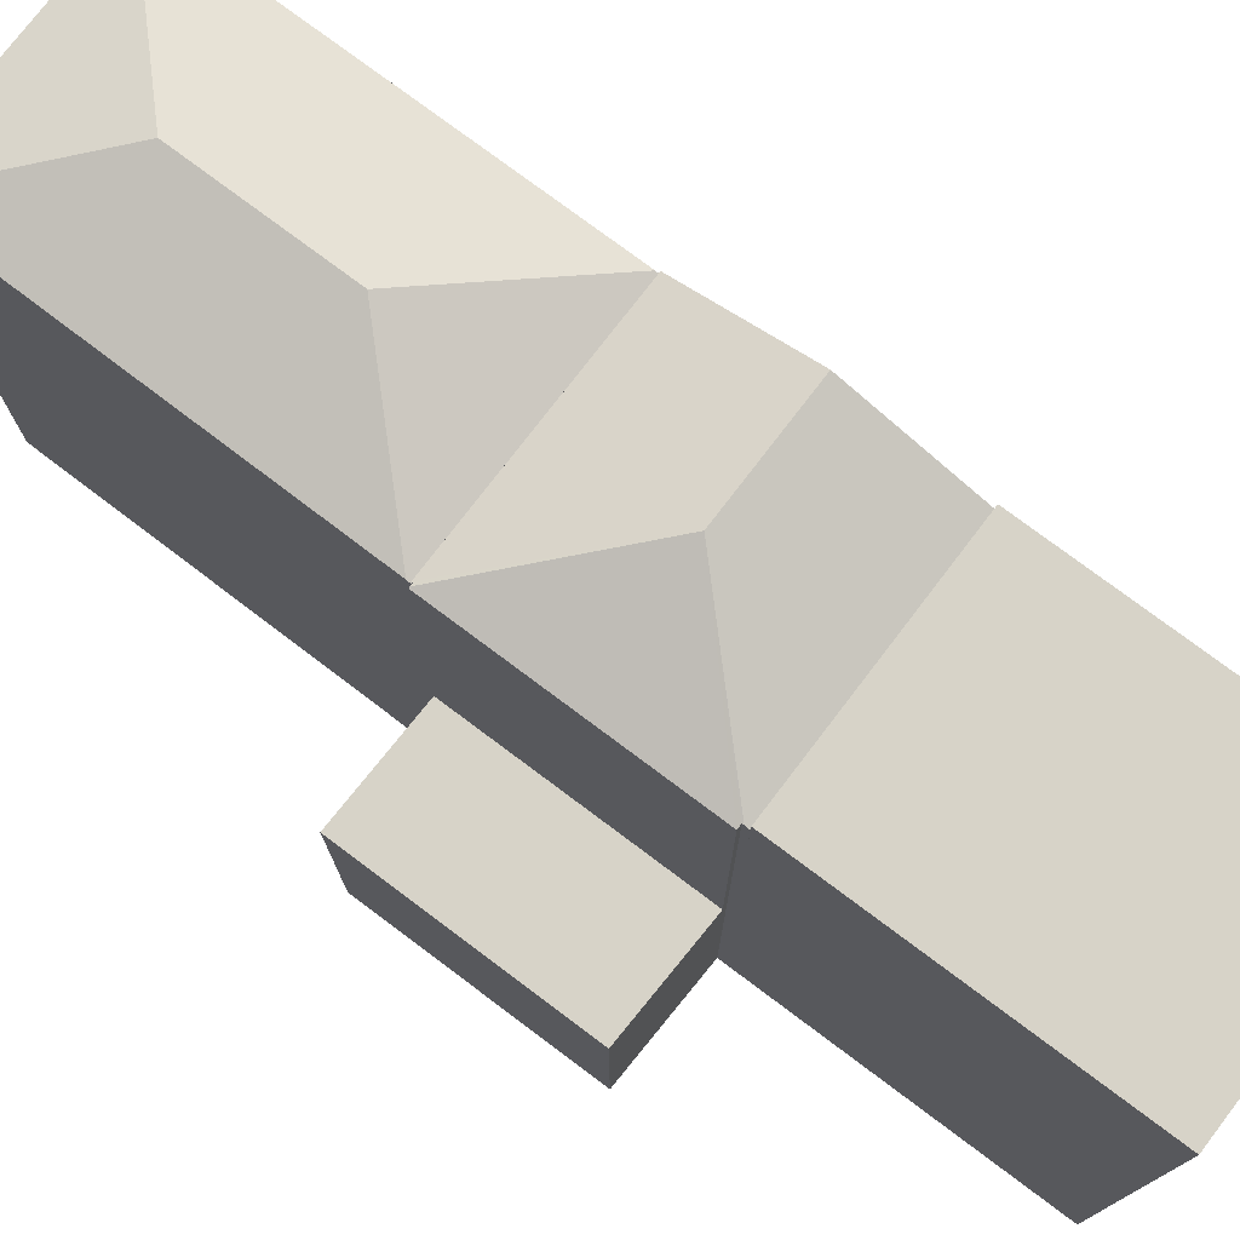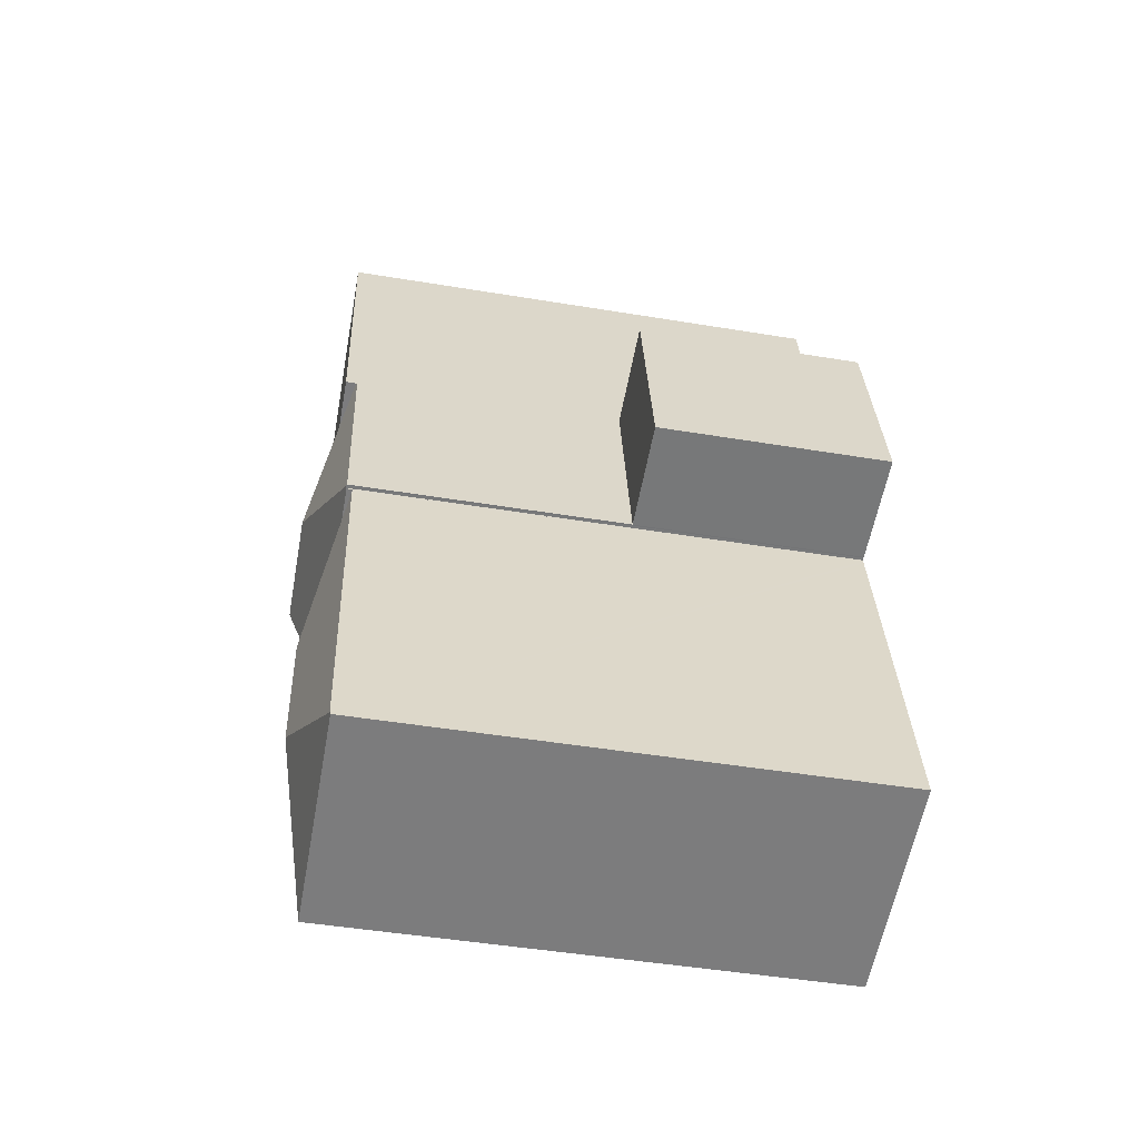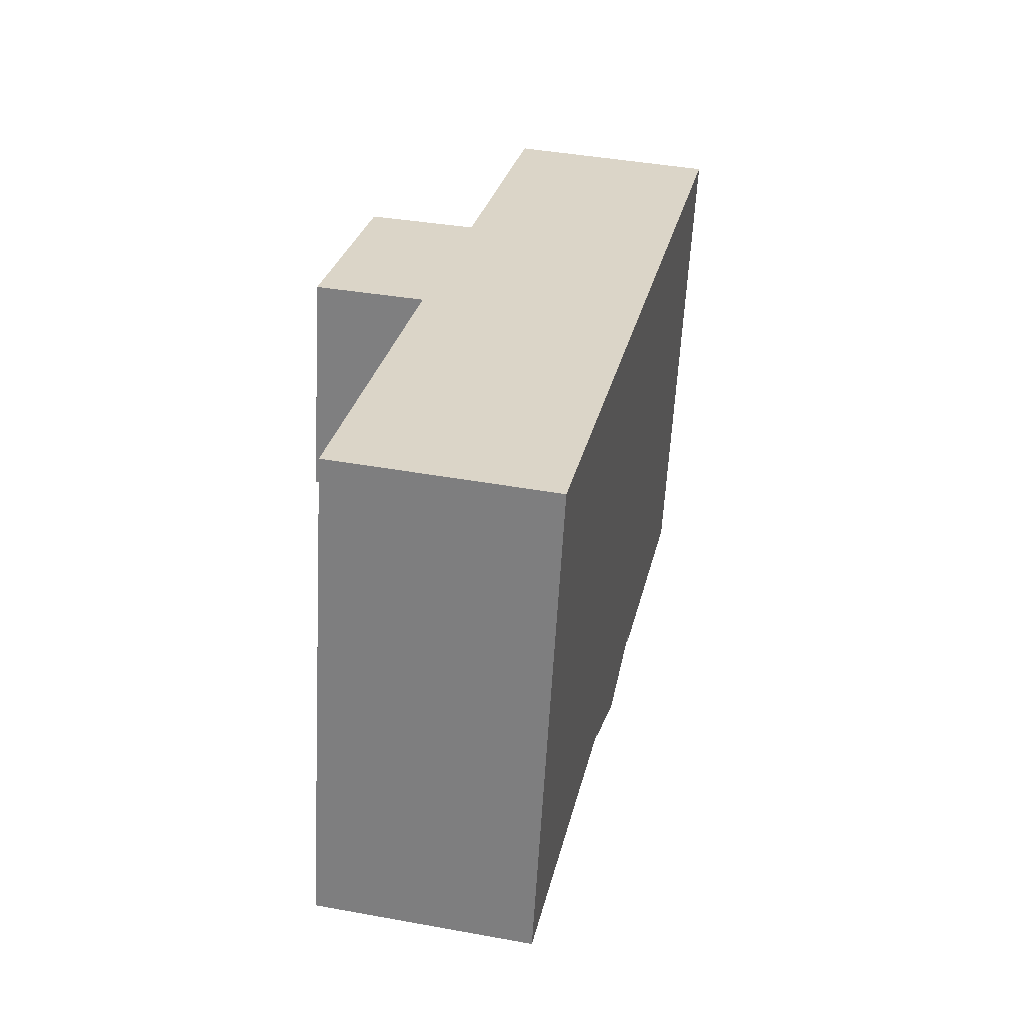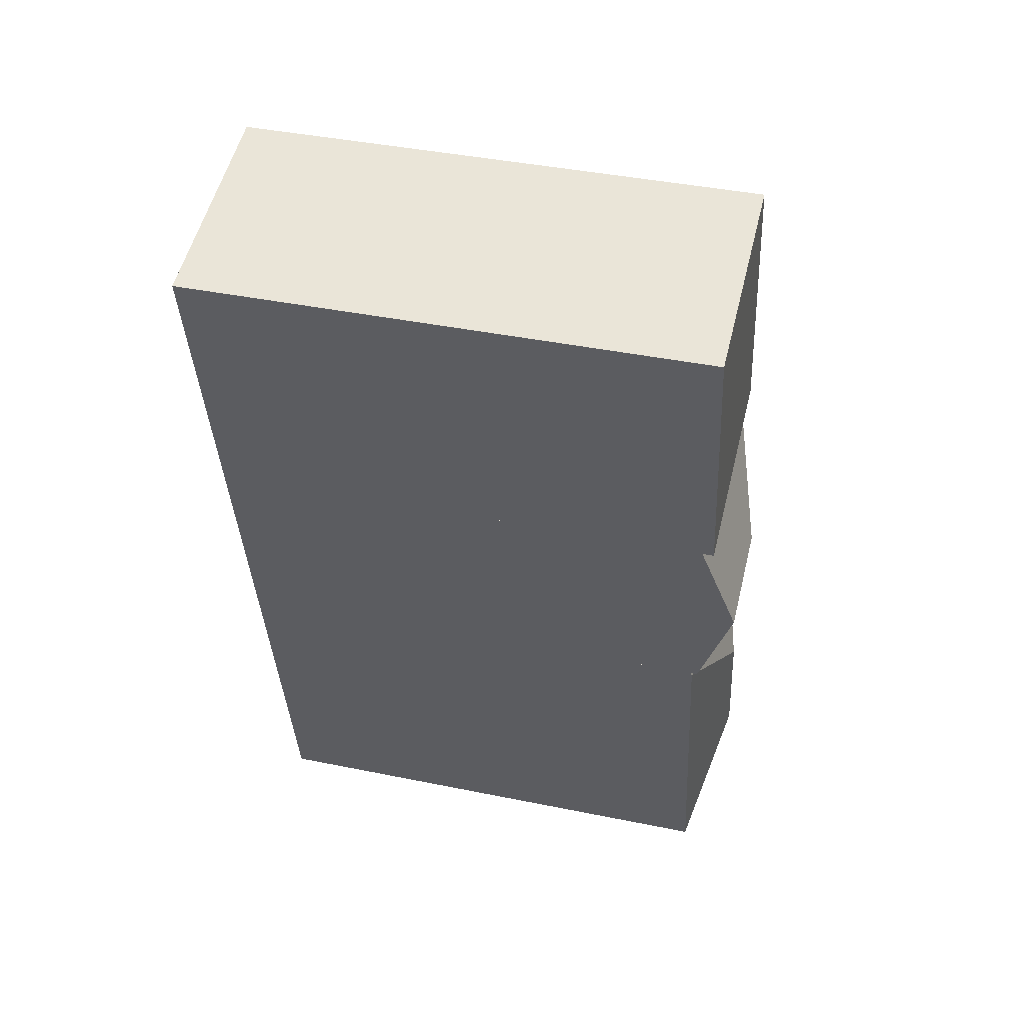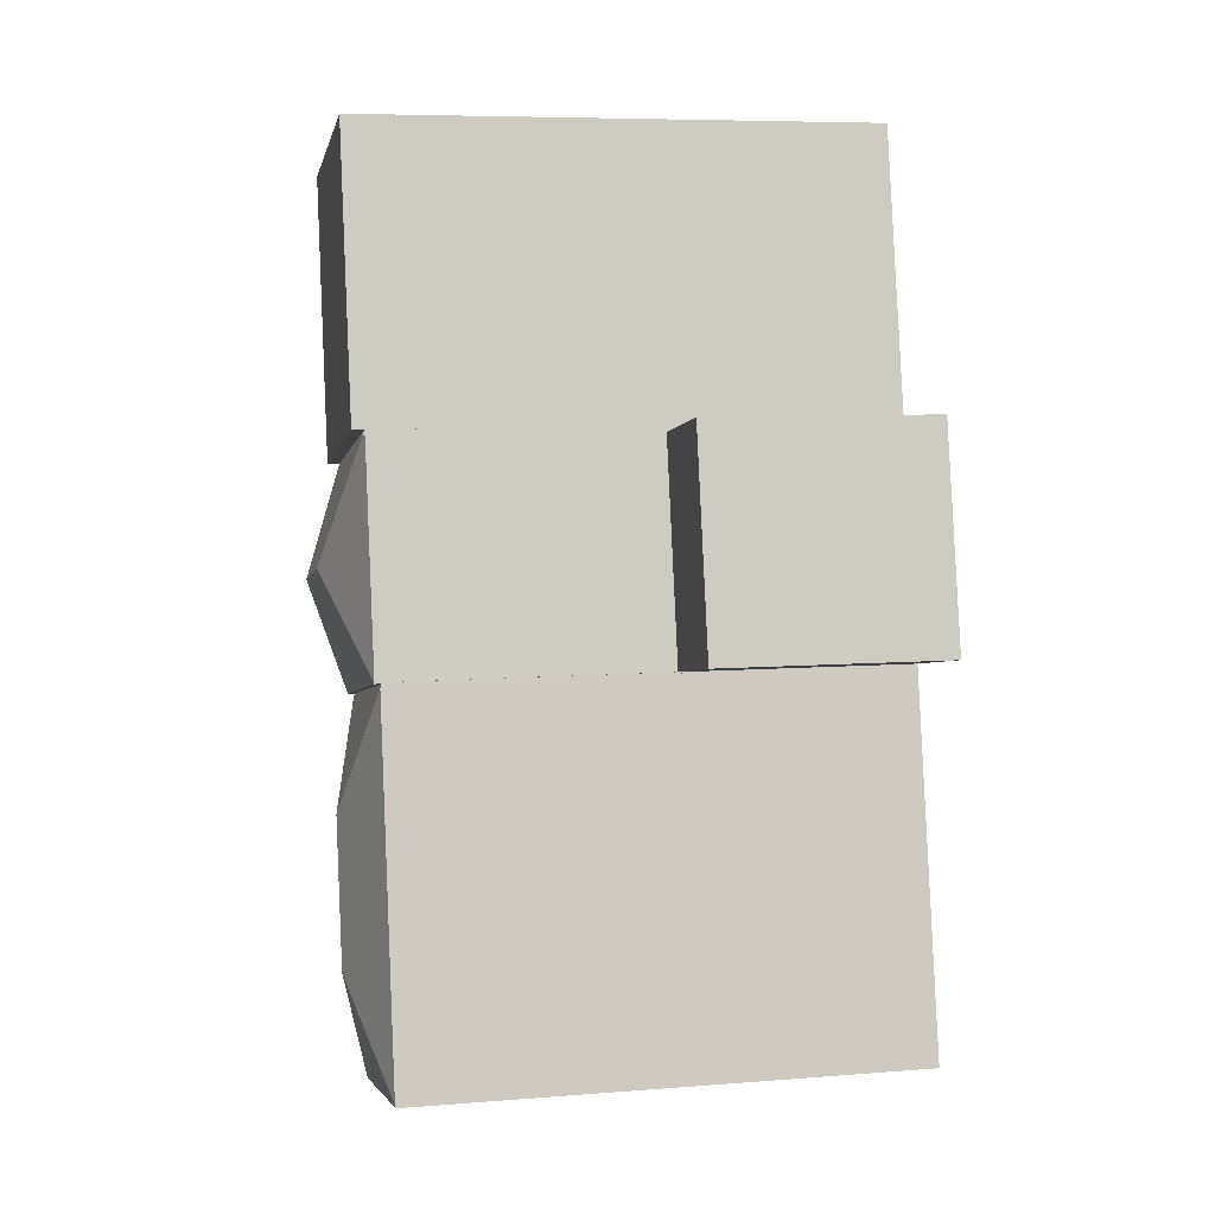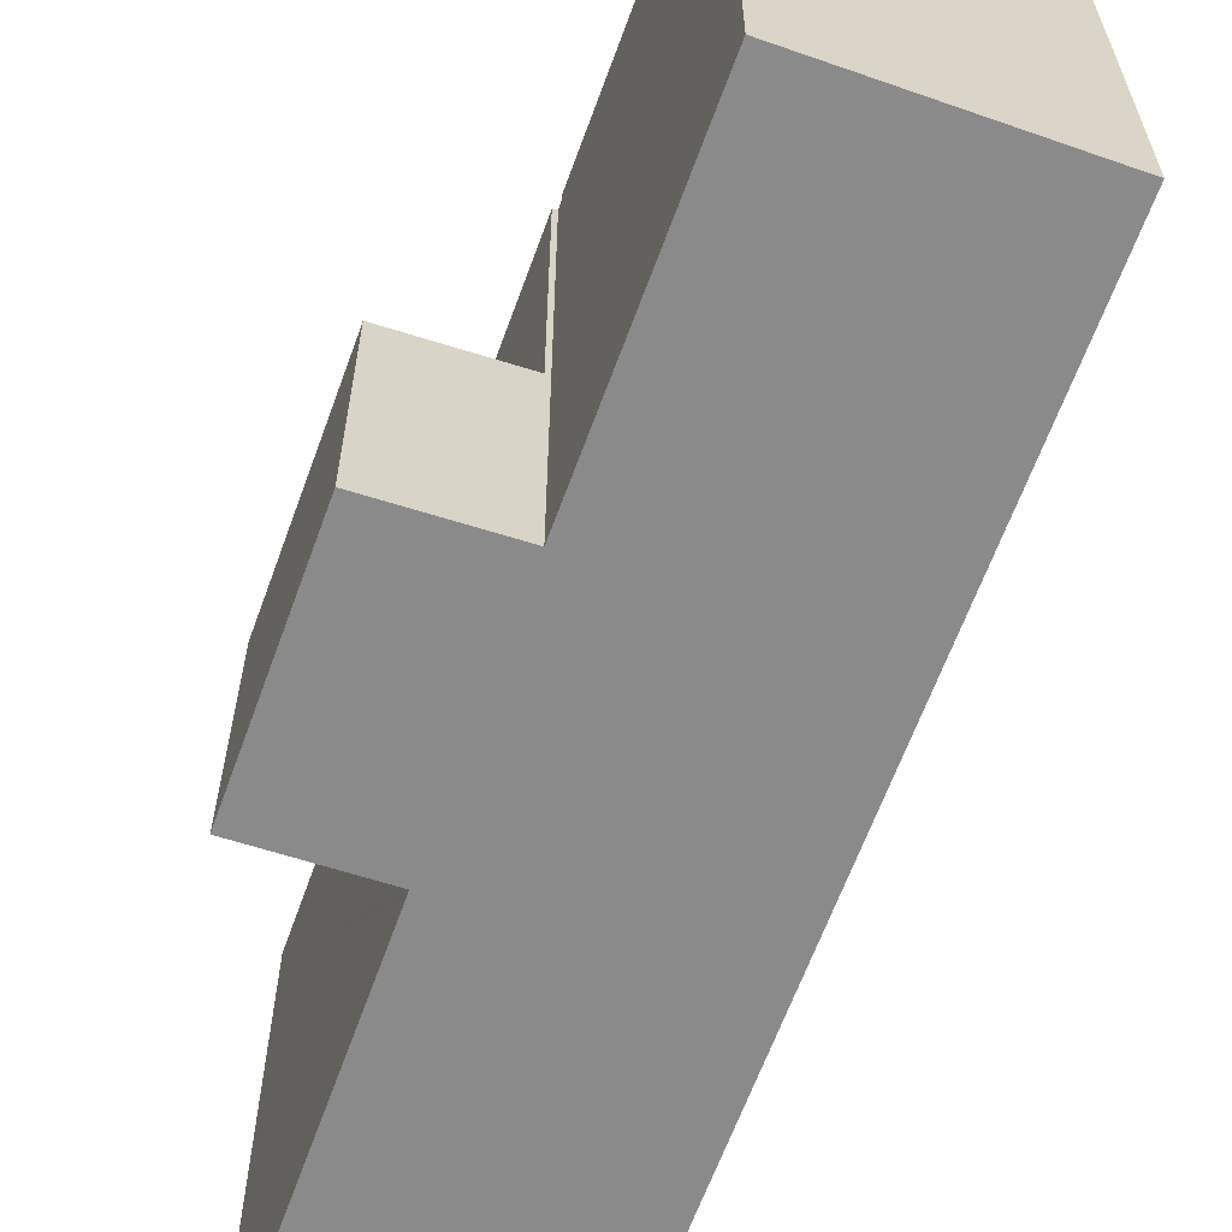
<metadata>
{"format":"obj","ext":"obj","renderer":"f3d","projection":"perspective","resolution":1024,"background":"white","views":[{"elev":76.7,"azim":-41.0,"up":"+Y"},{"elev":-47.2,"azim":-100.6,"up":"+Z"},{"elev":-61.0,"azim":-3.1,"up":"+Z"},{"elev":41.5,"azim":103.9,"up":"+Z"},{"elev":7.4,"azim":-102.5,"up":"+Z"},{"elev":-63.6,"azim":-7.8,"up":"+Y"}]}
</metadata>
<code>
v  6.416 14.43 1.801
v  9.971 13.46 4.143
v  9.338 14.43 1.201
v  4.209 13.46 5.335
v  4.185 13.5 5.226
v  8.706 13.46 -1.74
v  2.932 13.46 -0.563
v  2.939 13.47 -0.53
v  2.869 13.47 -0.517
v  4.066 13.46 5.203
v  2.837 13.46 -0.512
v  4.176 13.5 5.184
v  4.176 -3.174e-16 5.184
v  4.185 -3.2e-16 5.226
v  4.209 -3.267e-16 5.335
v  2.939 3.245e-17 -0.53
v  2.932 3.447e-17 -0.563
v  2.837 3.135e-17 -0.512
v  4.066 -3.186e-16 5.203
v  9.971 -2.537e-16 4.143
v  8.706 1.065e-16 -1.74
v  9.338 -7.354e-17 1.201
v  2.869 3.166e-17 -0.517
v  8.685 13.31 -1.838
v  2.932 13.29 -0.563
v  8.706 13.29 -1.74
v  5.176 14.16 -4.131
v  2.911 13.32 -0.666
v  4.365 14.16 -7.899
v  6.634 13.31 -11.37
v  0.933 13.33 -10.14
v  0.92 13.31 -10.21
v  2.911 4.078e-17 -0.666
v  0.92 6.249e-16 -10.21
v  0.933 6.21e-16 -10.14
v  6.634 6.962e-16 -11.37
v  8.685 1.125e-16 -1.838
v  0.007 6.125 0.033
v  1.474 6.125 -0.266
v  0 6.125 3.75e-16
v  1.226 6.125 5.691
v  2.837 6.125 -0.512
v  4.066 6.125 5.203
v  1.226 -3.485e-16 5.691
v  0 0 0
v  1.474 1.629e-17 -0.266
v  0.007 -2.021e-18 0.033
v  9.971 13.77 4.143
v  5.821 13.77 12.79
v  11.58 13.77 11.6
v  4.209 13.77 5.335
v  5.821 -7.834e-16 12.79
v  11.58 -7.105e-16 11.6
g defaultobject
f 1 2 3
f 2 1 4
f 4 1 5
f 6 1 3
f 1 6 7
f 1 7 8
f 9 1 8
f 10 9 11
f 9 10 1
f 1 10 12
f 1 12 5
f 12 4 5
f 4 12 13
f 4 13 14
f 4 14 15
f 7 16 8
f 16 7 17
f 18 10 11
f 10 18 19
f 4 20 2
f 20 4 15
f 10 13 12
f 13 10 19
f 2 6 3
f 6 2 20
f 6 20 21
f 21 20 22
f 21 7 6
f 7 21 17
f 16 9 8
f 9 16 23
f 23 11 9
f 11 23 18
f 21 16 17
f 16 21 19
f 19 21 13
f 13 21 22
f 13 22 14
f 14 22 15
f 15 22 20
f 23 19 18
f 19 23 16
f 24 25 26
f 25 24 27
f 25 27 28
f 29 24 30
f 24 29 27
f 31 30 32
f 30 31 29
f 27 31 28
f 31 27 29
f 28 17 25
f 17 28 31
f 17 31 32
f 17 32 33
f 33 32 34
f 33 34 35
f 17 26 25
f 26 17 21
f 26 30 24
f 30 26 21
f 30 21 36
f 36 21 37
f 36 32 30
f 32 36 34
f 17 37 21
f 37 17 33
f 37 33 36
f 36 33 35
f 36 35 34
f 38 39 40
f 39 38 41
f 39 41 42
f 42 41 43
f 44 43 41
f 43 44 19
f 19 42 43
f 42 19 18
f 18 39 42
f 39 18 40
f 40 18 45
f 45 18 46
f 38 44 41
f 44 38 40
f 44 40 47
f 47 40 45
f 44 18 19
f 18 44 47
f 18 47 46
f 46 47 45
f 48 49 50
f 49 48 51
f 15 49 51
f 49 15 52
f 52 50 49
f 50 52 53
f 53 48 50
f 48 53 20
f 20 51 48
f 51 20 15
f 20 52 15
f 52 20 53

</code>
